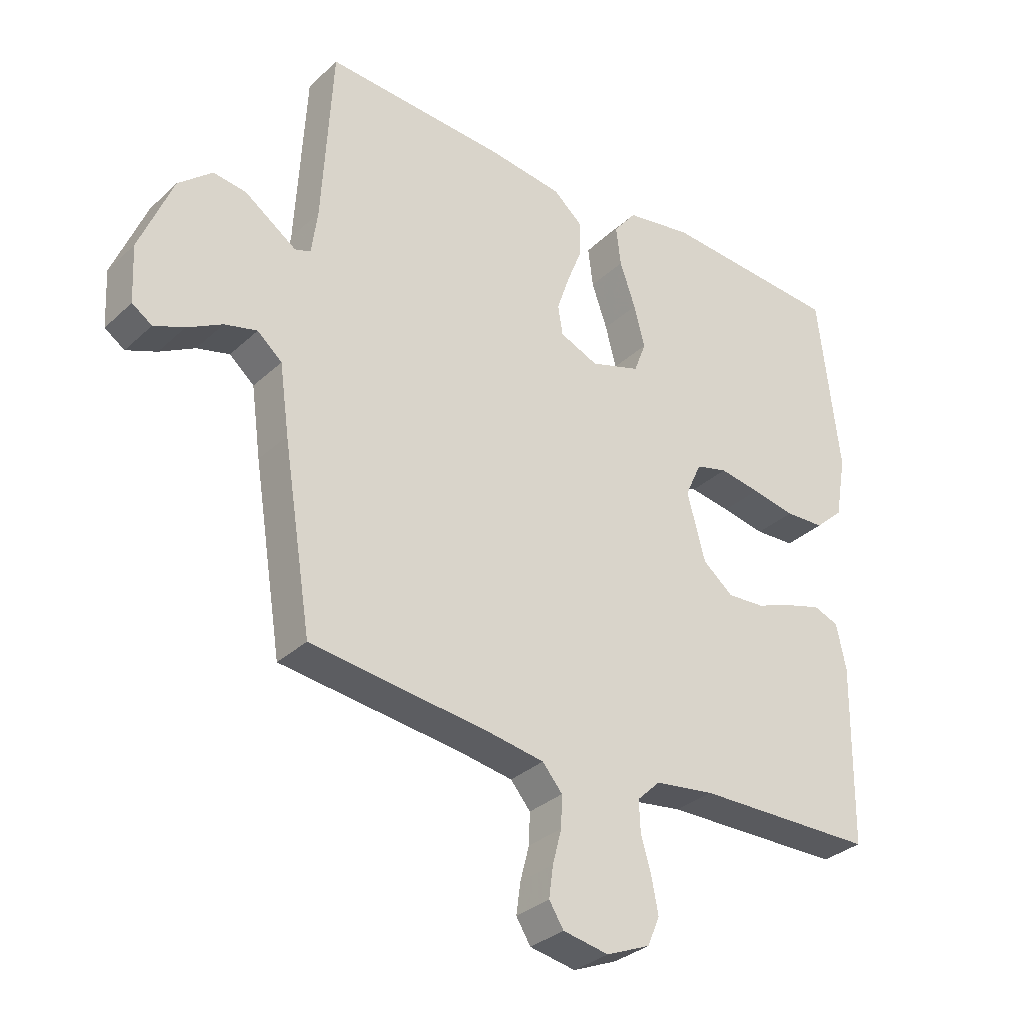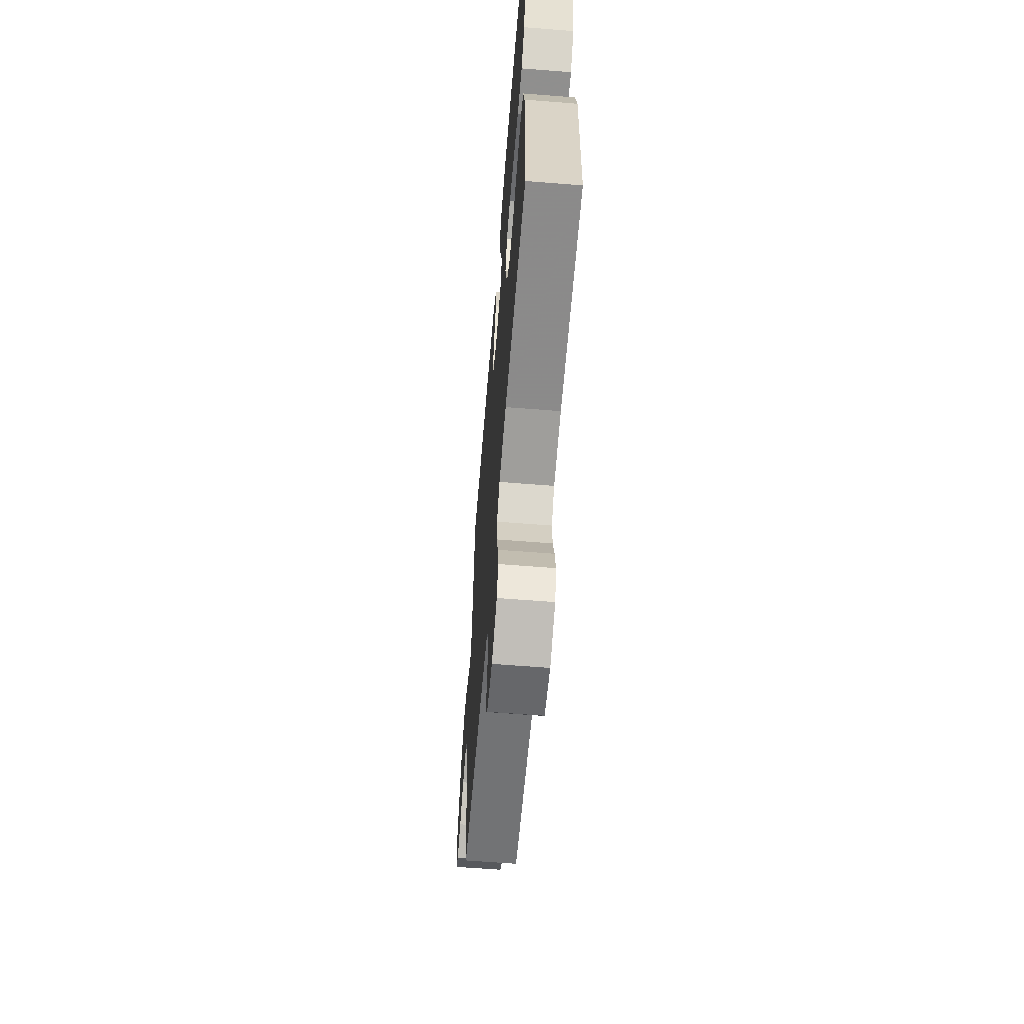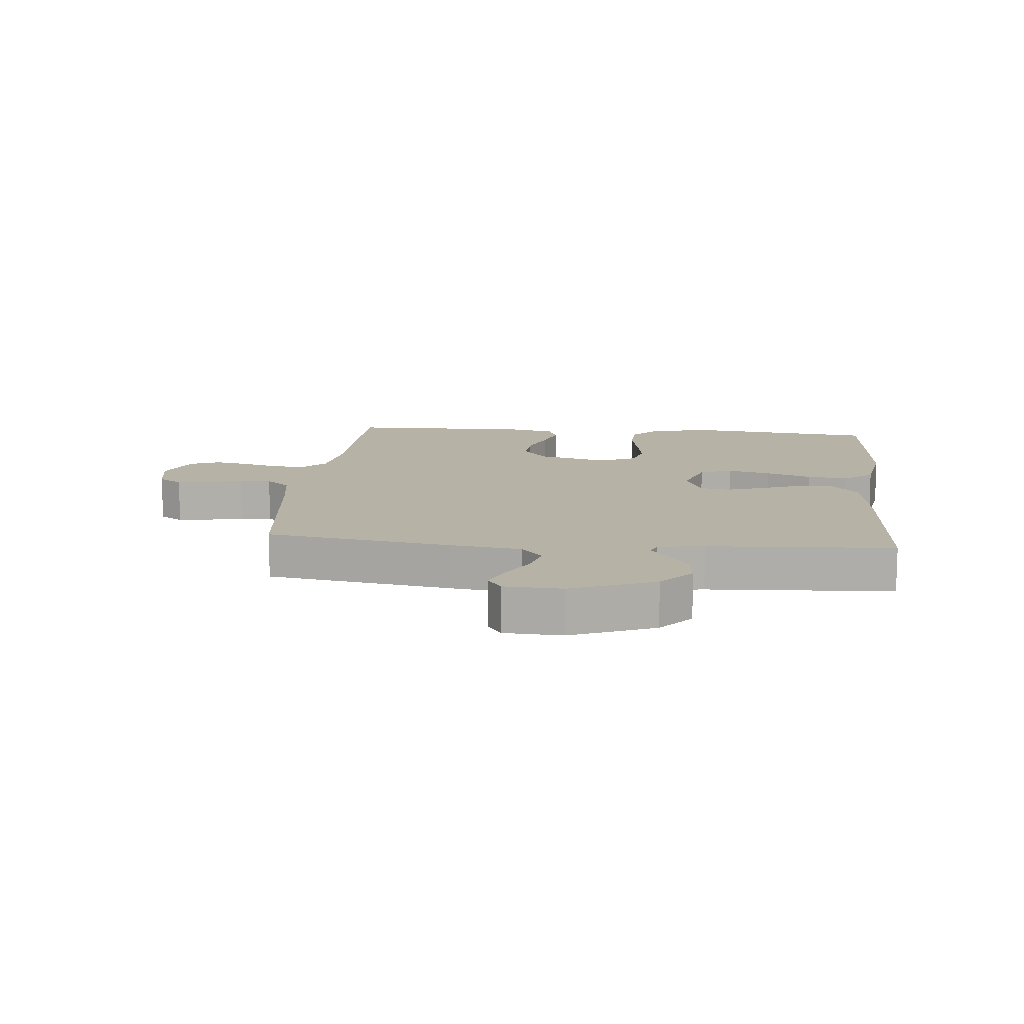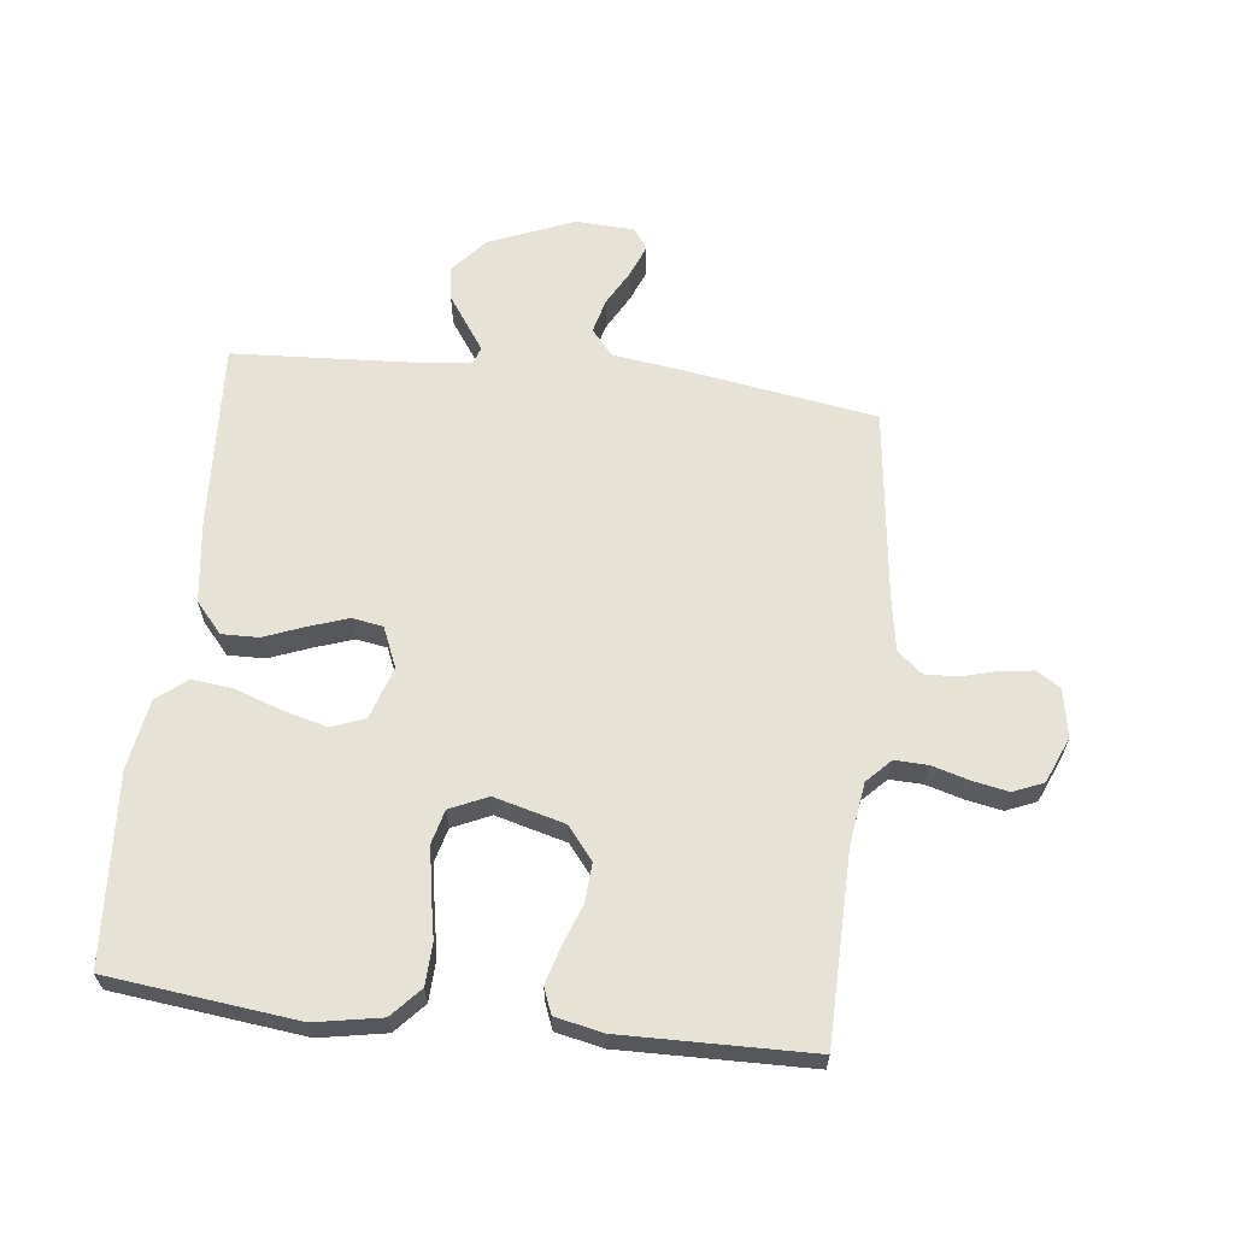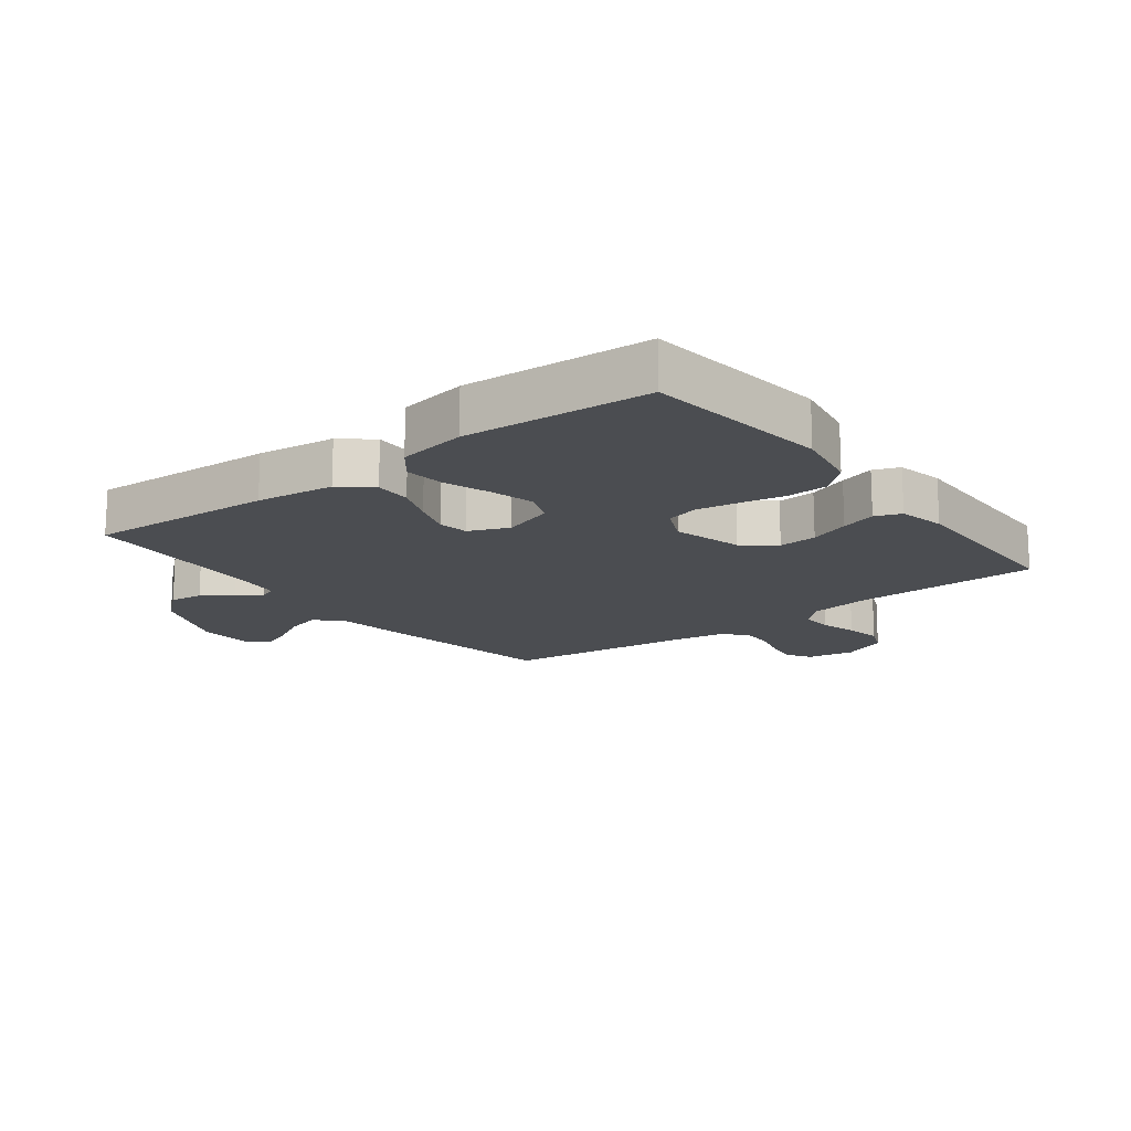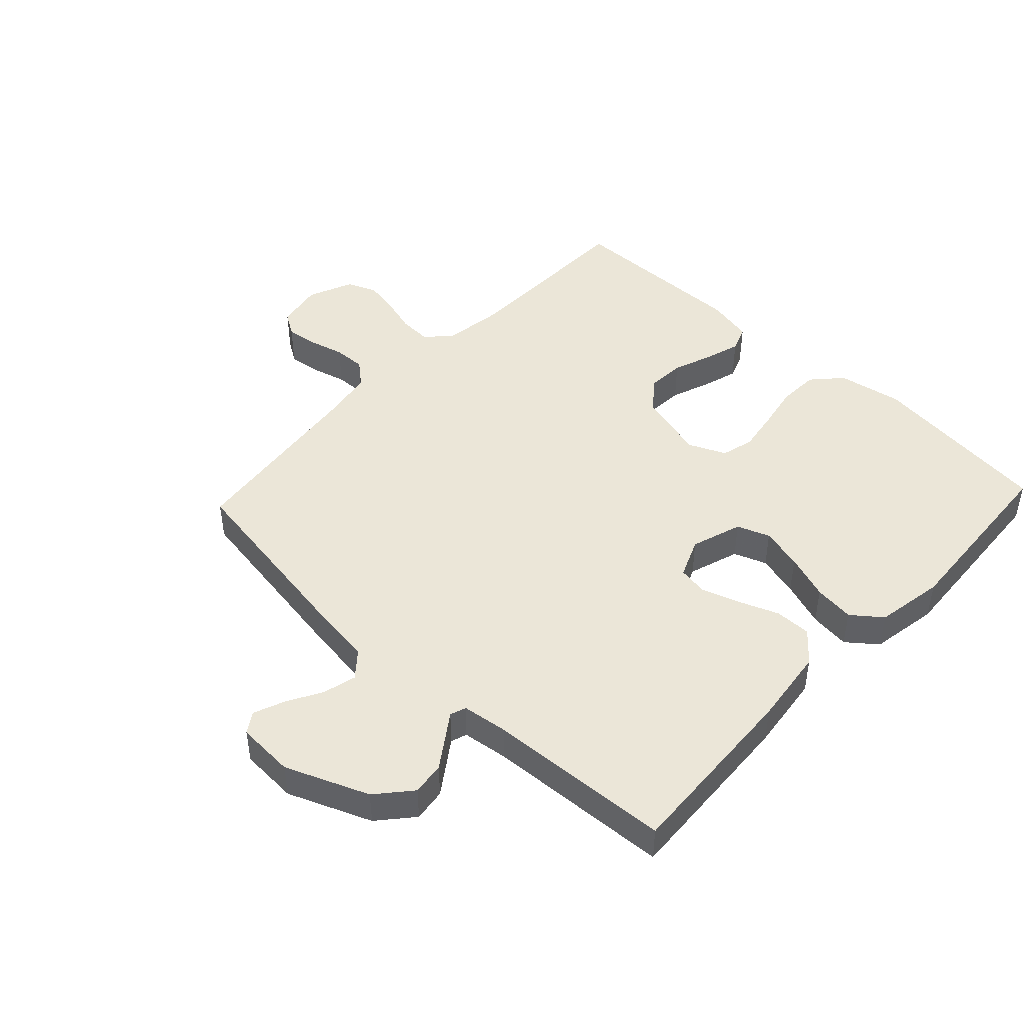
<metadata>
{"format":"obj","ext":"obj","renderer":"f3d","projection":"perspective","resolution":1024,"background":"white","views":[{"elev":-32.3,"azim":-38.3,"up":"+Z"},{"elev":-62.7,"azim":85.4,"up":"+Z"},{"elev":12.3,"azim":-84.5,"up":"+Y"},{"elev":63.3,"azim":96.5,"up":"+Y"},{"elev":-15.9,"azim":37.5,"up":"+Y"},{"elev":46.2,"azim":-46.8,"up":"+Y"}]}
</metadata>
<code>
v 0.5 0.07 -0.5
v 0.2 0.07 -0.505
v 0.101 0.07 -0.519
v 0.063 0.07 -0.556
v 0.065 0.07 -0.608
v 0.082 0.07 -0.667
v 0.093 0.07 -0.724
v 0.073 0.07 -0.772
v 0 0.07 -0.803
v -0.076 0.07 -0.789
v -0.1 0.07 -0.751
v -0.093 0.07 -0.699
v -0.078 0.07 -0.642
v -0.076 0.07 -0.59
v -0.109 0.07 -0.551
v -0.2 0.07 -0.536
v -0.5 0.07 -0.5
v -0.548 0.07 -0.2
v -0.564 0.07 -0.085
v -0.605 0.07 -0.05
v -0.659 0.07 -0.064
v -0.717 0.07 -0.096
v -0.767 0.07 -0.116
v -0.8 0.07 -0.094
v -0.805 0.07 0
v -0.75 0.07 0.135
v -0.694 0.07 0.183
v -0.64 0.07 0.176
v -0.592 0.07 0.143
v -0.553 0.07 0.116
v -0.527 0.07 0.125
v -0.517 0.07 0.2
v -0.5 0.07 0.5
v -0.2 0.07 0.483
v -0.074 0.07 0.467
v -0.025 0.07 0.425
v -0.026 0.07 0.366
v -0.051 0.07 0.302
v -0.072 0.07 0.24
v -0.064 0.07 0.191
v 0 0.07 0.164
v 0.083 0.07 0.191
v 0.103 0.07 0.244
v 0.085 0.07 0.313
v 0.059 0.07 0.387
v 0.051 0.07 0.453
v 0.089 0.07 0.501
v 0.2 0.07 0.52
v 0.5 0.07 0.5
v 0.535 0.07 0.2
v 0.516 0.07 0.095
v 0.469 0.07 0.052
v 0.403 0.07 0.049
v 0.33 0.07 0.063
v 0.262 0.07 0.074
v 0.209 0.07 0.06
v 0.182 0.07 0
v 0.212 0.07 -0.112
v 0.263 0.07 -0.153
v 0.325 0.07 -0.149
v 0.39 0.07 -0.125
v 0.447 0.07 -0.108
v 0.489 0.07 -0.124
v 0.505 0.07 -0.2
v 0.5 0 -0.5
v 0.2 0 -0.505
v 0.101 0 -0.519
v 0.063 0 -0.556
v 0.065 0 -0.608
v 0.082 0 -0.667
v 0.093 0 -0.724
v 0.073 0 -0.772
v 0 0 -0.803
v -0.076 0 -0.789
v -0.1 0 -0.751
v -0.093 0 -0.699
v -0.078 0 -0.642
v -0.076 0 -0.59
v -0.109 0 -0.551
v -0.2 0 -0.536
v -0.5 0 -0.5
v -0.548 0 -0.2
v -0.564 0 -0.085
v -0.605 0 -0.05
v -0.659 0 -0.064
v -0.717 0 -0.096
v -0.767 0 -0.116
v -0.8 0 -0.094
v -0.805 0 0
v -0.75 0 0.135
v -0.694 0 0.183
v -0.64 0 0.176
v -0.592 0 0.143
v -0.553 0 0.116
v -0.527 0 0.125
v -0.517 0 0.2
v -0.5 0 0.5
v -0.2 0 0.483
v -0.074 0 0.467
v -0.025 0 0.425
v -0.026 0 0.366
v -0.051 0 0.302
v -0.072 0 0.24
v -0.064 0 0.191
v 0 0 0.164
v 0.083 0 0.191
v 0.103 0 0.244
v 0.085 0 0.313
v 0.059 0 0.387
v 0.051 0 0.453
v 0.089 0 0.501
v 0.2 0 0.52
v 0.5 0 0.5
v 0.535 0 0.2
v 0.516 0 0.095
v 0.469 0 0.052
v 0.403 0 0.049
v 0.33 0 0.063
v 0.262 0 0.074
v 0.209 0 0.06
v 0.182 0 0
v 0.212 0 -0.112
v 0.263 0 -0.153
v 0.325 0 -0.149
v 0.39 0 -0.125
v 0.447 0 -0.108
v 0.489 0 -0.124
v 0.505 0 -0.2
f 64 1 2
f 63 64 2
f 62 63 2
f 61 62 2
f 60 61 2
f 59 60 2 3
f 58 59 3 4
f 57 58 4
f 52 53 54
f 51 52 54
f 50 51 54
f 49 50 54
f 48 49 54
f 47 48 54
f 46 47 54
f 45 46 54
f 44 45 54
f 43 44 54 55
f 42 43 55 56
f 36 37 38
f 35 36 38
f 34 35 38
f 33 34 38
f 32 33 38
f 31 32 38 39
f 30 31 39 40
f 28 29 30
f 27 28 30
f 26 27 30
f 25 26 30
f 24 25 30
f 23 24 30
f 22 23 30
f 21 22 30
f 30 40 41
f 21 30 41
f 20 21 41
f 16 17 18 19
f 15 16 19
f 11 12 13
f 10 11 13
f 9 10 13
f 8 9 13
f 7 8 13
f 6 7 13
f 5 6 13
f 4 5 13 14
f 57 4 14 15
f 42 56 57
f 41 42 57
f 20 41 57
f 19 20 57
f 15 19 57
f 66 65 128
f 66 128 127
f 66 127 126
f 66 126 125
f 66 125 124
f 67 66 124 123
f 68 67 123 122
f 68 122 121
f 118 117 116
f 118 116 115
f 118 115 114
f 118 114 113
f 118 113 112
f 118 112 111
f 118 111 110
f 118 110 109
f 118 109 108
f 119 118 108 107
f 120 119 107 106
f 102 101 100
f 102 100 99
f 102 99 98
f 102 98 97
f 102 97 96
f 103 102 96 95
f 104 103 95 94
f 94 93 92
f 94 92 91
f 94 91 90
f 94 90 89
f 94 89 88
f 94 88 87
f 94 87 86
f 94 86 85
f 105 104 94
f 105 94 85
f 105 85 84
f 83 82 81 80
f 83 80 79
f 77 76 75
f 77 75 74
f 77 74 73
f 77 73 72
f 77 72 71
f 77 71 70
f 77 70 69
f 78 77 69 68
f 79 78 68 121
f 121 120 106
f 121 106 105
f 121 105 84
f 121 84 83
f 121 83 79
f 1 65 66 2
f 2 66 67 3
f 3 67 68 4
f 4 68 69 5
f 5 69 70 6
f 6 70 71 7
f 7 71 72 8
f 8 72 73 9
f 9 73 74 10
f 10 74 75 11
f 11 75 76 12
f 12 76 77 13
f 13 77 78 14
f 14 78 79 15
f 15 79 80 16
f 16 80 81 17
f 17 81 82 18
f 18 82 83 19
f 19 83 84 20
f 20 84 85 21
f 21 85 86 22
f 22 86 87 23
f 23 87 88 24
f 24 88 89 25
f 25 89 90 26
f 26 90 91 27
f 27 91 92 28
f 28 92 93 29
f 29 93 94 30
f 30 94 95 31
f 31 95 96 32
f 32 96 97 33
f 33 97 98 34
f 34 98 99 35
f 35 99 100 36
f 36 100 101 37
f 37 101 102 38
f 38 102 103 39
f 39 103 104 40
f 40 104 105 41
f 41 105 106 42
f 42 106 107 43
f 43 107 108 44
f 44 108 109 45
f 45 109 110 46
f 46 110 111 47
f 47 111 112 48
f 48 112 113 49
f 49 113 114 50
f 50 114 115 51
f 51 115 116 52
f 52 116 117 53
f 53 117 118 54
f 54 118 119 55
f 55 119 120 56
f 56 120 121 57
f 57 121 122 58
f 58 122 123 59
f 59 123 124 60
f 60 124 125 61
f 61 125 126 62
f 62 126 127 63
f 63 127 128 64
f 64 128 65 1

</code>
